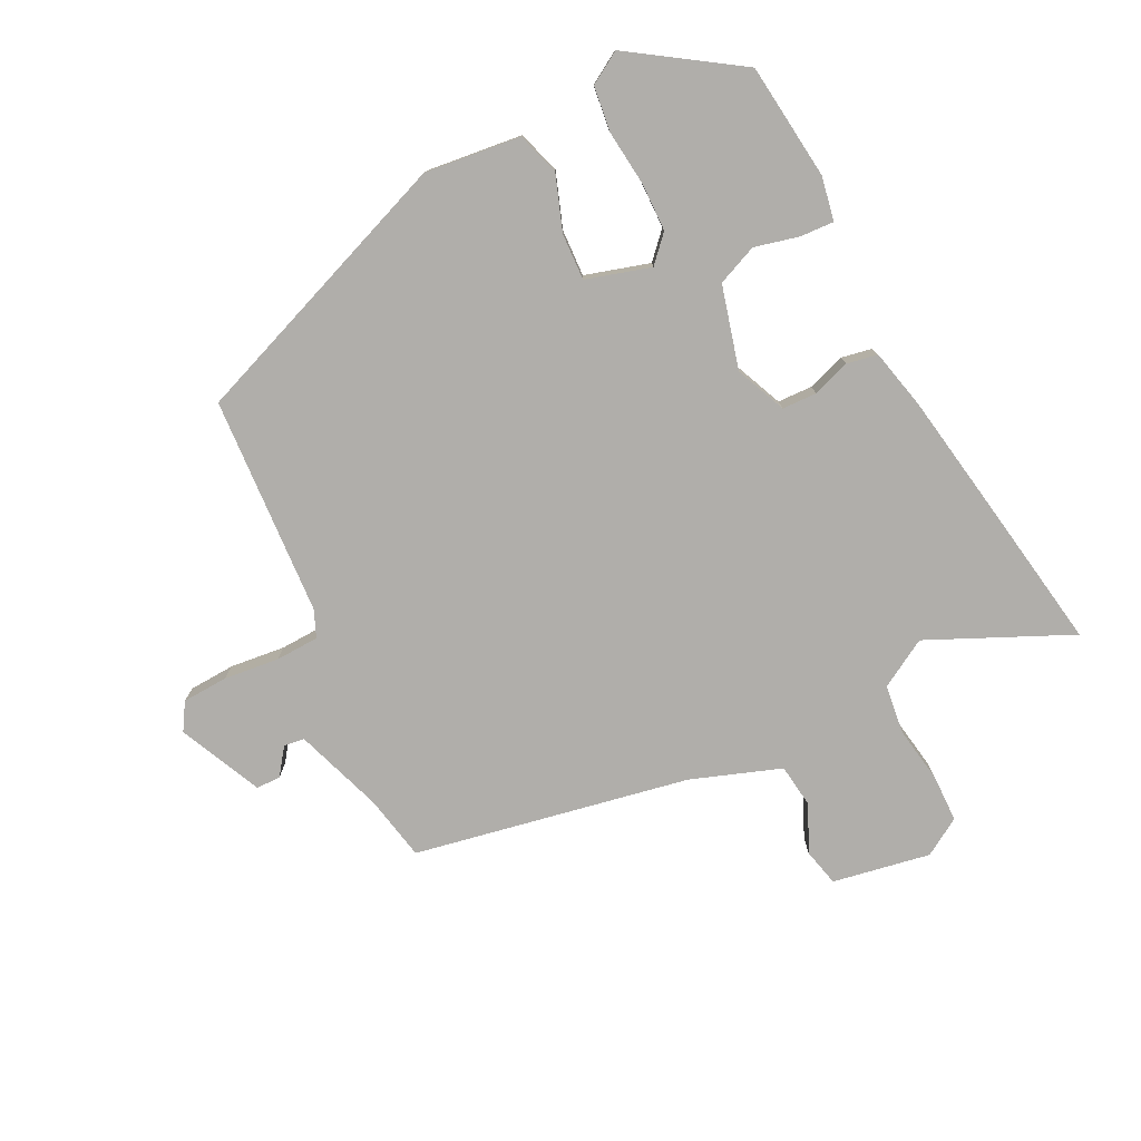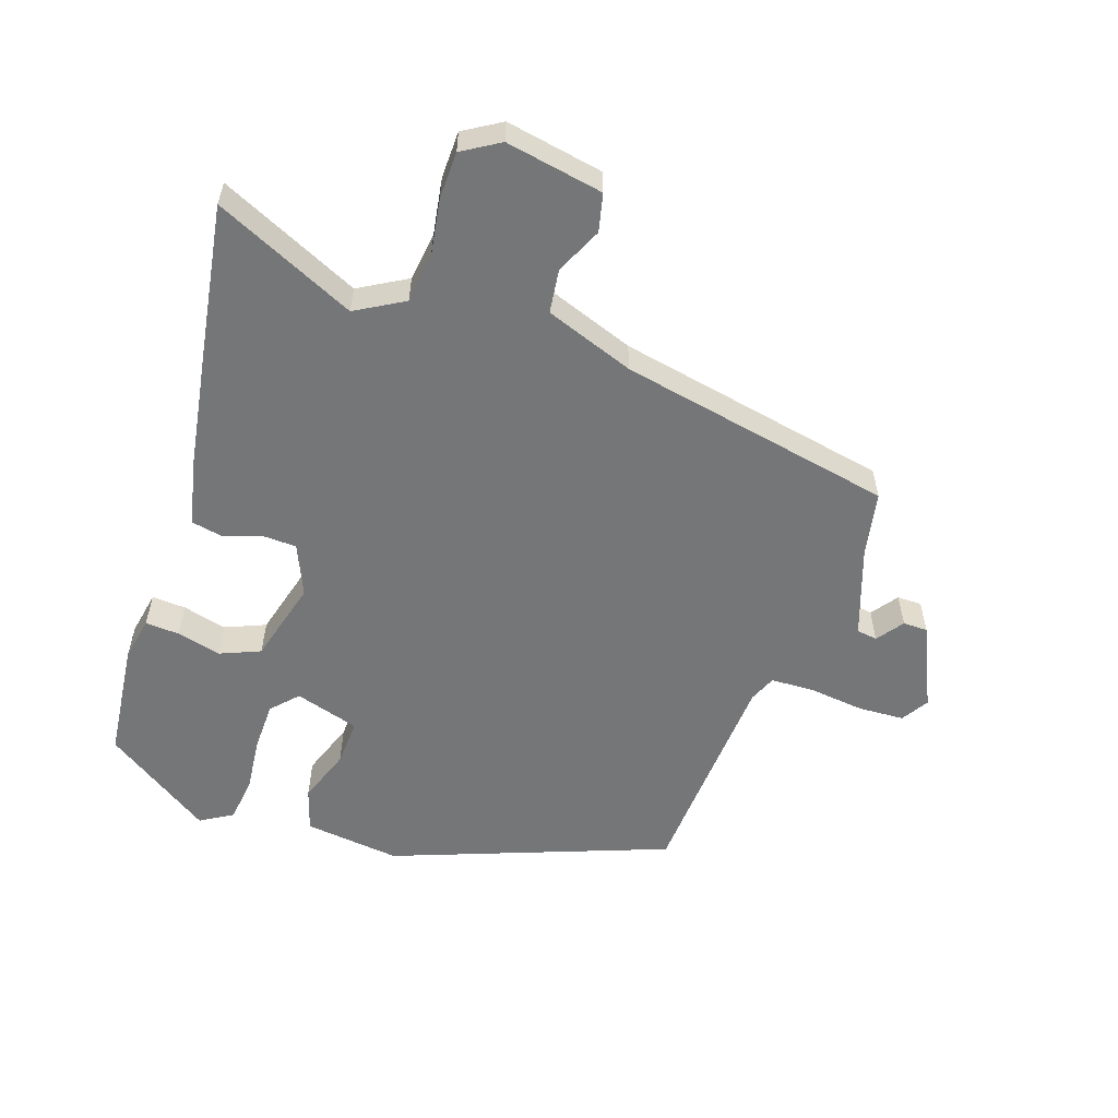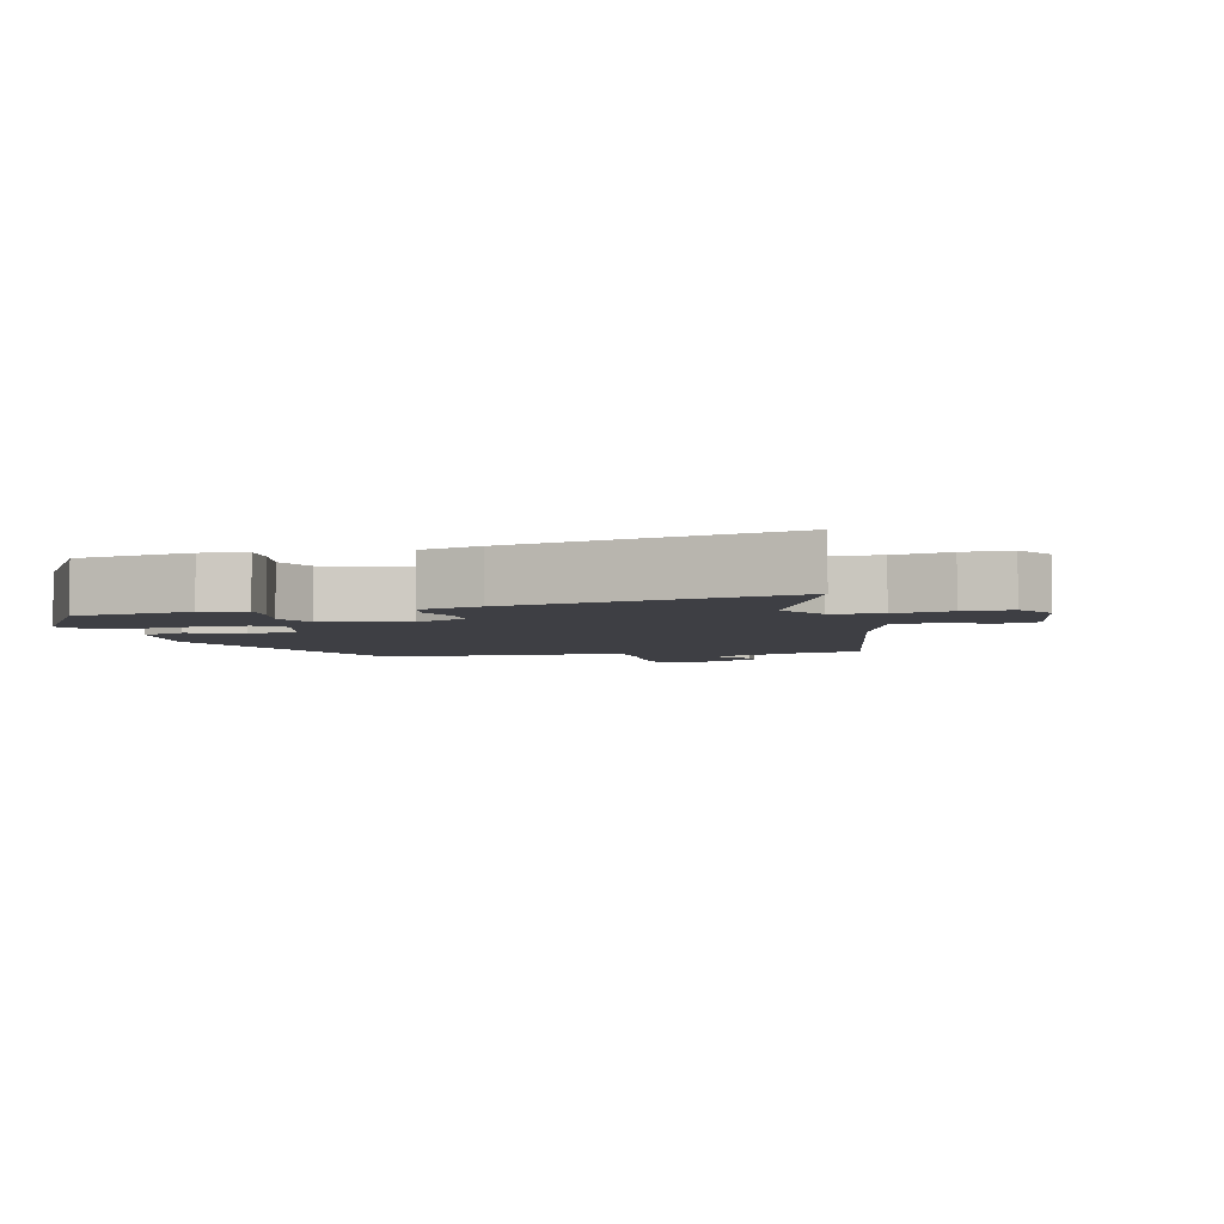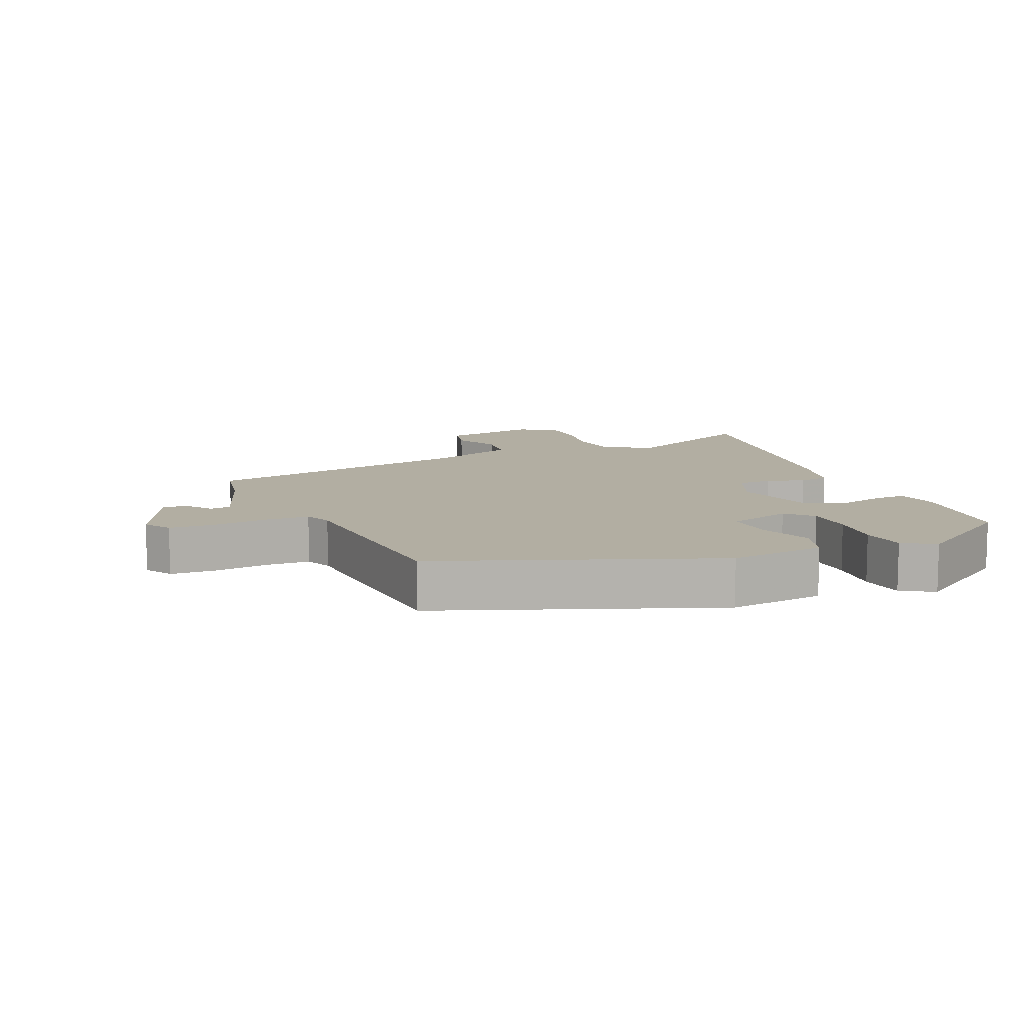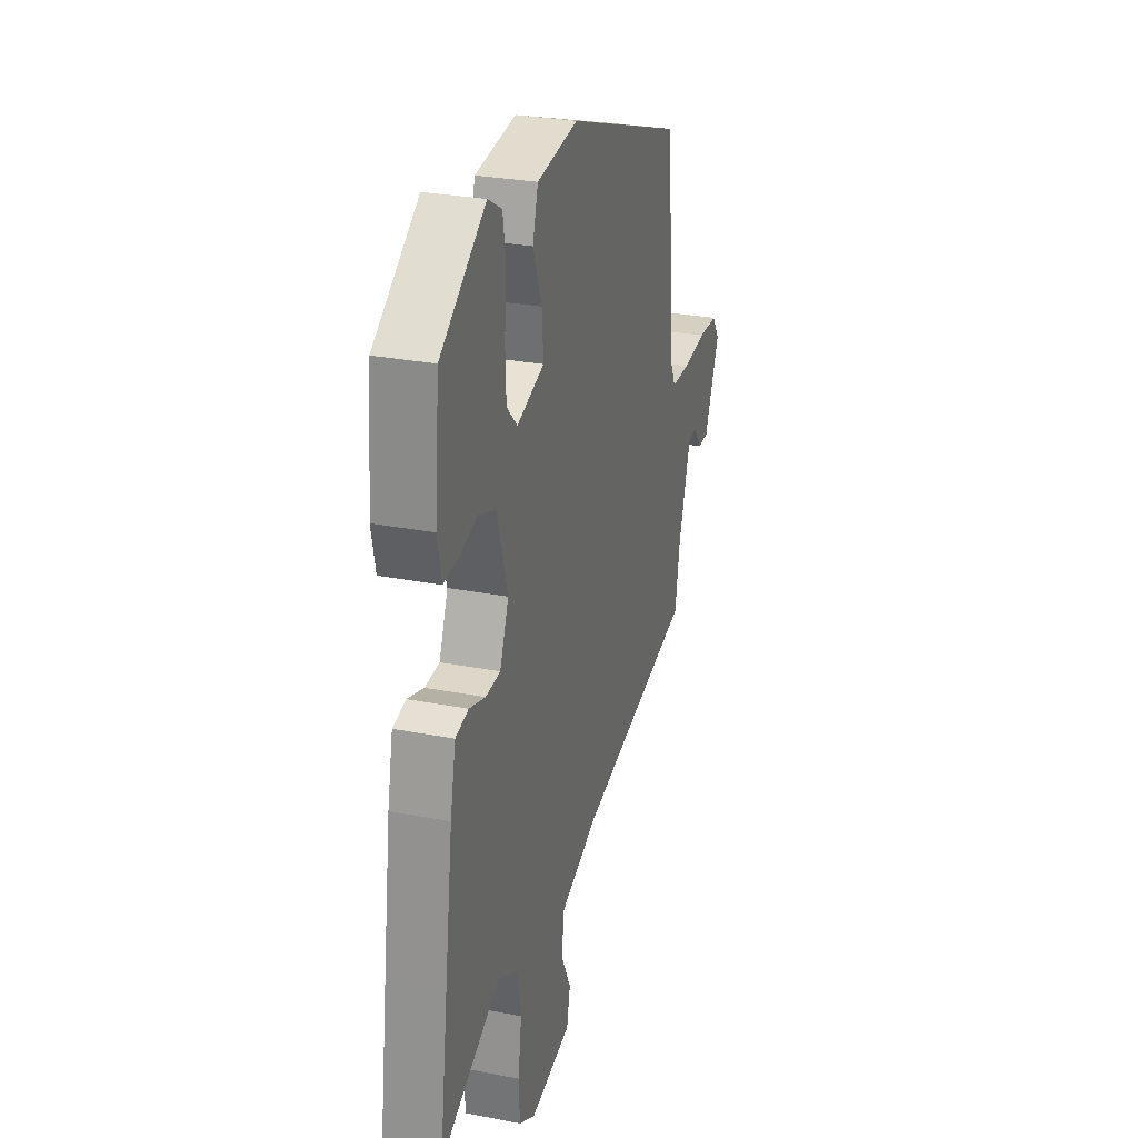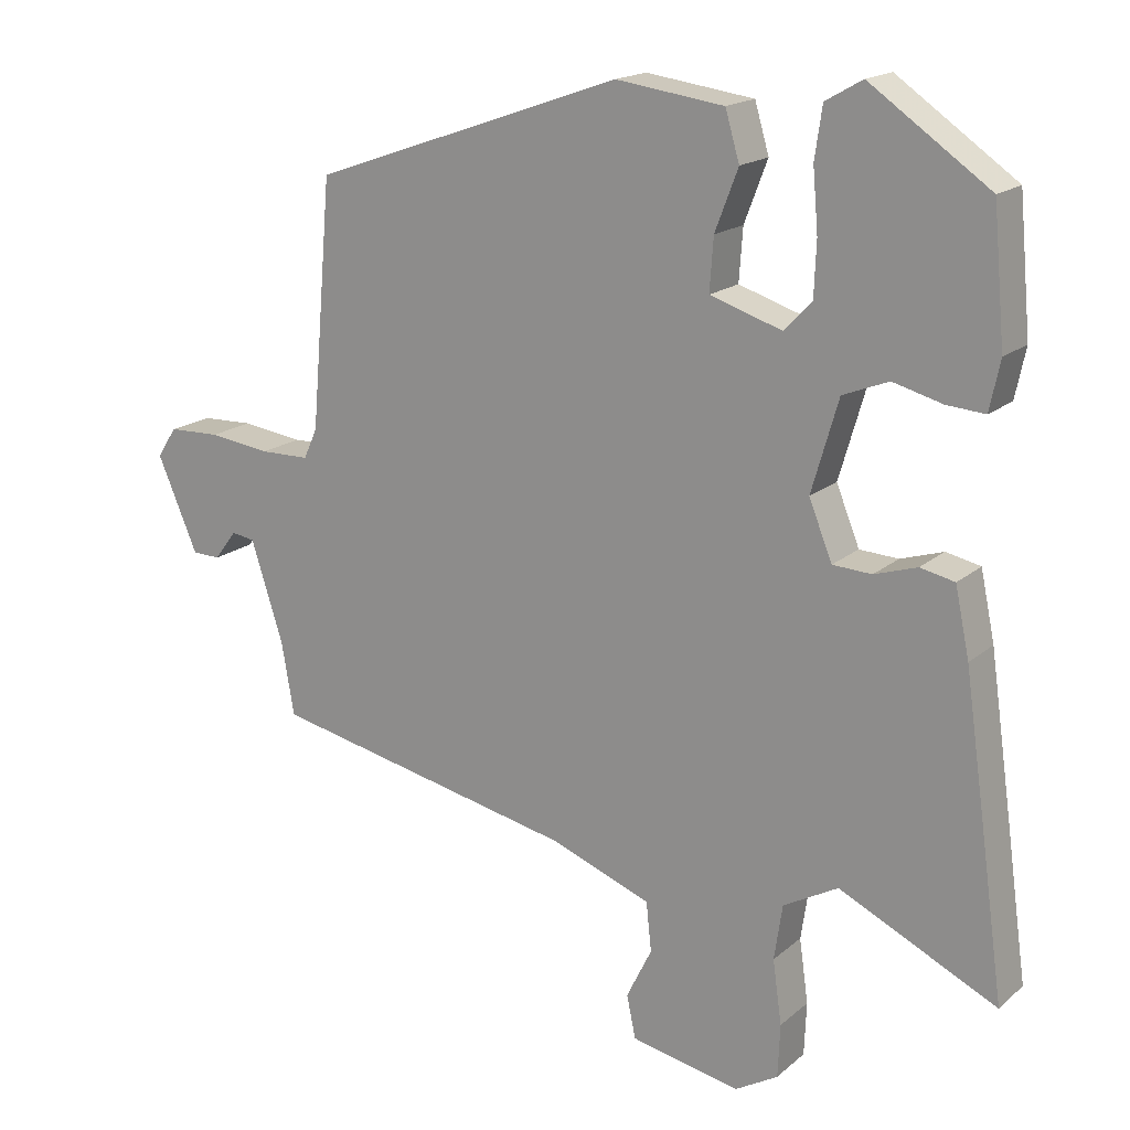
<metadata>
{"format":"obj","ext":"obj","renderer":"f3d","projection":"perspective","resolution":1024,"background":"white","views":[{"elev":-77.7,"azim":28.0,"up":"+Y"},{"elev":-56.8,"azim":162.5,"up":"+Y"},{"elev":-4.4,"azim":106.6,"up":"+Y"},{"elev":10.7,"azim":-21.9,"up":"+Y"},{"elev":28.0,"azim":106.5,"up":"+Z"},{"elev":17.4,"azim":32.1,"up":"+Z"}]}
</metadata>
<code>
v -0.508 0.07 -0.405
v -0.525 0.07 -0.307
v -0.568 0.07 -0.173
v -0.599 0.07 -0.168
v -0.629 0.07 -0.207
v -0.666 0.07 -0.206
v -0.72 0.07 -0.08
v -0.694 0.07 -0.04
v -0.625 0.07 -0.038
v -0.543 0.07 -0.049
v -0.477 0.07 -0.048
v -0.459 0.07 -0.008
v -0.431 0.07 0.32
v -0.016 0.07 0.466
v 0.128 0.07 0.446
v 0.147 0.07 0.381
v 0.116 0.07 0.3
v 0.111 0.07 0.23
v 0.207 0.07 0.199
v 0.244 0.07 0.237
v 0.247 0.07 0.31
v 0.24 0.07 0.392
v 0.25 0.07 0.46
v 0.299 0.07 0.488
v 0.458 0.07 0.377
v 0.474 0.07 0.202
v 0.46 0.07 0.136
v 0.409 0.07 0.14
v 0.343 0.07 0.158
v 0.282 0.07 0.134
v 0.246 0.07 0.011
v 0.277 0.07 -0.066
v 0.329 0.07 -0.069
v 0.386 0.07 -0.051
v 0.432 0.07 -0.061
v 0.451 0.07 -0.152
v 0.479 0.07 -0.349
v 0.509 0.07 -0.566
v 0.299 0.07 -0.464
v 0.226 0.07 -0.504
v 0.215 0.07 -0.578
v 0.227 0.07 -0.663
v 0.224 0.07 -0.734
v 0.167 0.07 -0.767
v 0.021 0.07 -0.737
v 0.009 0.07 -0.68
v 0.043 0.07 -0.611
v 0.036 0.07 -0.545
v -0.097 0.07 -0.494
v -0.508 0 -0.405
v -0.525 0 -0.307
v -0.568 0 -0.173
v -0.599 0 -0.168
v -0.629 0 -0.207
v -0.666 0 -0.206
v -0.72 0 -0.08
v -0.694 0 -0.04
v -0.625 0 -0.038
v -0.543 0 -0.049
v -0.477 0 -0.048
v -0.459 0 -0.008
v -0.431 0 0.32
v -0.016 0 0.466
v 0.128 0 0.446
v 0.147 0 0.381
v 0.116 0 0.3
v 0.111 0 0.23
v 0.207 0 0.199
v 0.244 0 0.237
v 0.247 0 0.31
v 0.24 0 0.392
v 0.25 0 0.46
v 0.299 0 0.488
v 0.458 0 0.377
v 0.474 0 0.202
v 0.46 0 0.136
v 0.409 0 0.14
v 0.343 0 0.158
v 0.282 0 0.134
v 0.246 0 0.011
v 0.277 0 -0.066
v 0.329 0 -0.069
v 0.386 0 -0.051
v 0.432 0 -0.061
v 0.451 0 -0.152
v 0.479 0 -0.349
v 0.509 0 -0.566
v 0.299 0 -0.464
v 0.226 0 -0.504
v 0.215 0 -0.578
v 0.227 0 -0.663
v 0.224 0 -0.734
v 0.167 0 -0.767
v 0.021 0 -0.737
v 0.009 0 -0.68
v 0.043 0 -0.611
v 0.036 0 -0.545
v -0.097 0 -0.494
f 45 46 47
f 44 45 47
f 43 44 47
f 42 43 47
f 41 42 47
f 40 41 47 48
f 39 40 48 49
f 37 38 39
f 36 37 39
f 35 36 39
f 34 35 39
f 33 34 39
f 49 1 2
f 39 49 2
f 33 39 2
f 32 33 2
f 27 28 29
f 26 27 29
f 25 26 29
f 24 25 29
f 23 24 29
f 22 23 29
f 21 22 29
f 20 21 29 30
f 19 20 30 31
f 15 16 17
f 14 15 17
f 13 14 17
f 12 13 17
f 11 12 17 18
f 8 9 10
f 7 8 10
f 6 7 10
f 5 6 10
f 4 5 10
f 3 4 10 11
f 3 11 18
f 2 3 18
f 32 2 18
f 31 32 18
f 18 19 31
f 96 95 94
f 96 94 93
f 96 93 92
f 96 92 91
f 96 91 90
f 97 96 90 89
f 98 97 89 88
f 88 87 86
f 88 86 85
f 88 85 84
f 88 84 83
f 88 83 82
f 51 50 98
f 51 98 88
f 51 88 82
f 51 82 81
f 78 77 76
f 78 76 75
f 78 75 74
f 78 74 73
f 78 73 72
f 78 72 71
f 78 71 70
f 79 78 70 69
f 80 79 69 68
f 66 65 64
f 66 64 63
f 66 63 62
f 66 62 61
f 67 66 61 60
f 59 58 57
f 59 57 56
f 59 56 55
f 59 55 54
f 59 54 53
f 60 59 53 52
f 67 60 52
f 67 52 51
f 67 51 81
f 67 81 80
f 80 68 67
f 1 50 51 2
f 2 51 52 3
f 3 52 53 4
f 4 53 54 5
f 5 54 55 6
f 6 55 56 7
f 7 56 57 8
f 8 57 58 9
f 9 58 59 10
f 10 59 60 11
f 11 60 61 12
f 12 61 62 13
f 13 62 63 14
f 14 63 64 15
f 15 64 65 16
f 16 65 66 17
f 17 66 67 18
f 18 67 68 19
f 19 68 69 20
f 20 69 70 21
f 21 70 71 22
f 22 71 72 23
f 23 72 73 24
f 24 73 74 25
f 25 74 75 26
f 26 75 76 27
f 27 76 77 28
f 28 77 78 29
f 29 78 79 30
f 30 79 80 31
f 31 80 81 32
f 32 81 82 33
f 33 82 83 34
f 34 83 84 35
f 35 84 85 36
f 36 85 86 37
f 37 86 87 38
f 38 87 88 39
f 39 88 89 40
f 40 89 90 41
f 41 90 91 42
f 42 91 92 43
f 43 92 93 44
f 44 93 94 45
f 45 94 95 46
f 46 95 96 47
f 47 96 97 48
f 48 97 98 49
f 49 98 50 1

</code>
